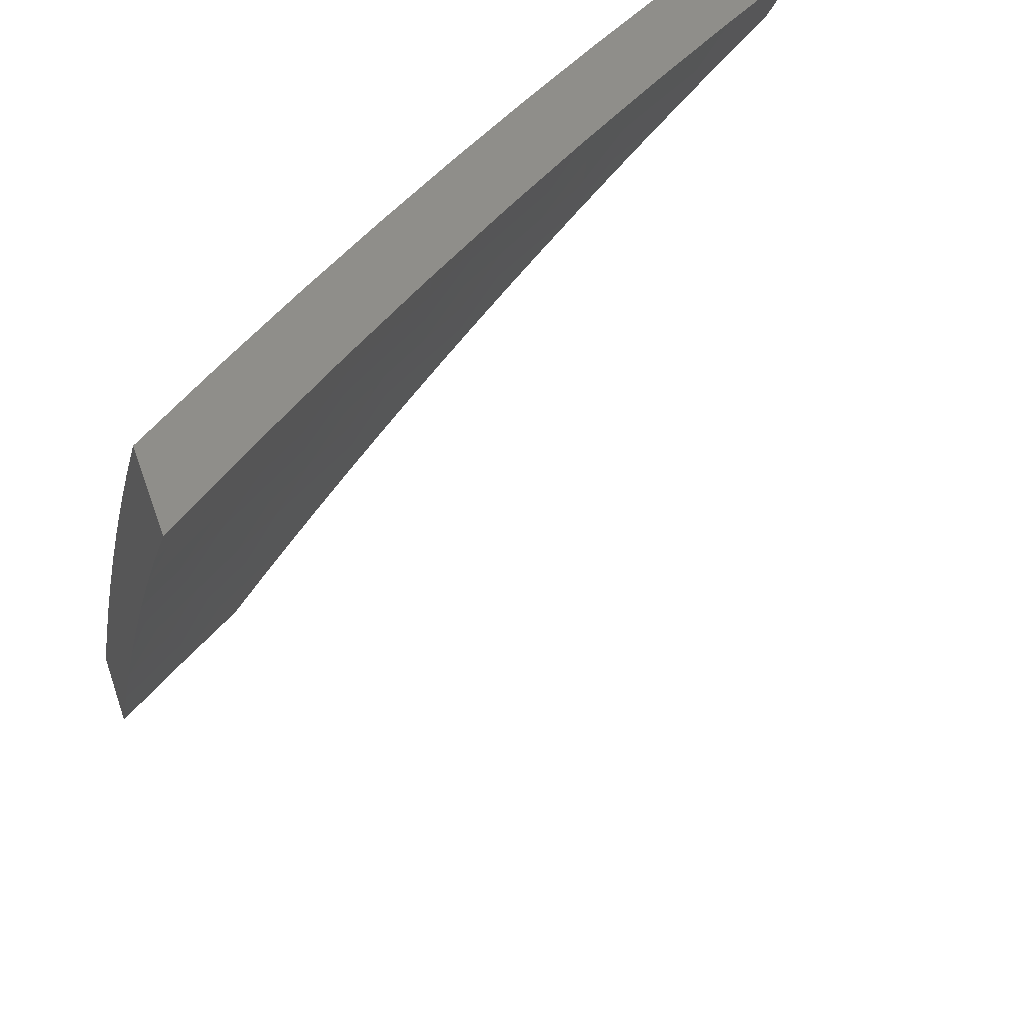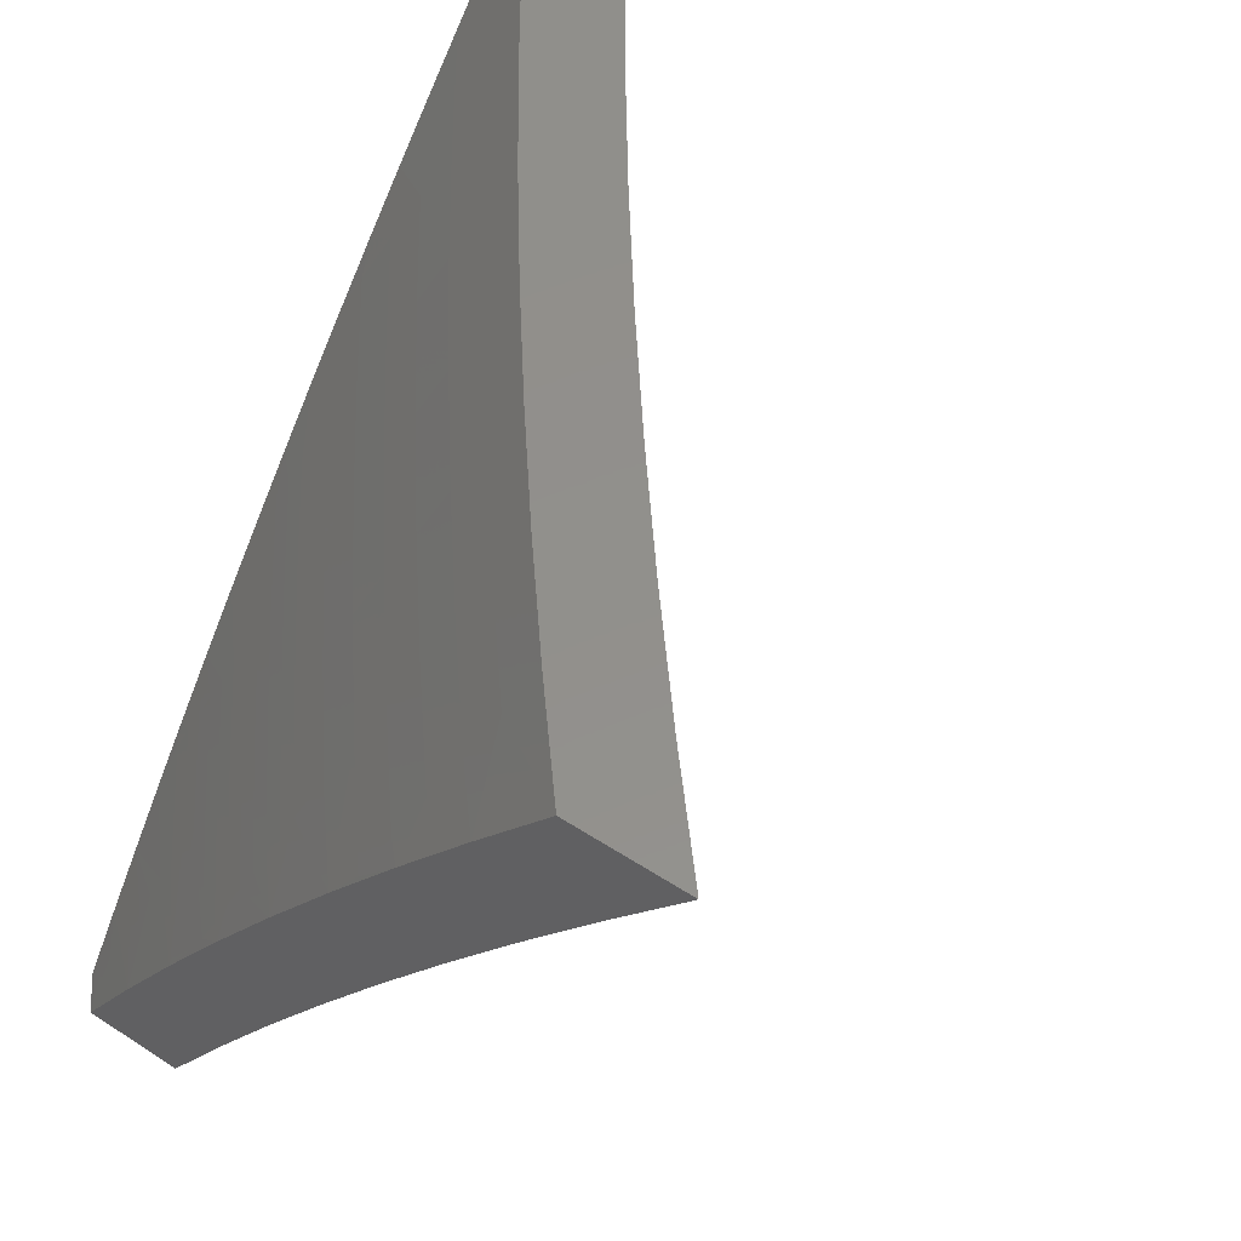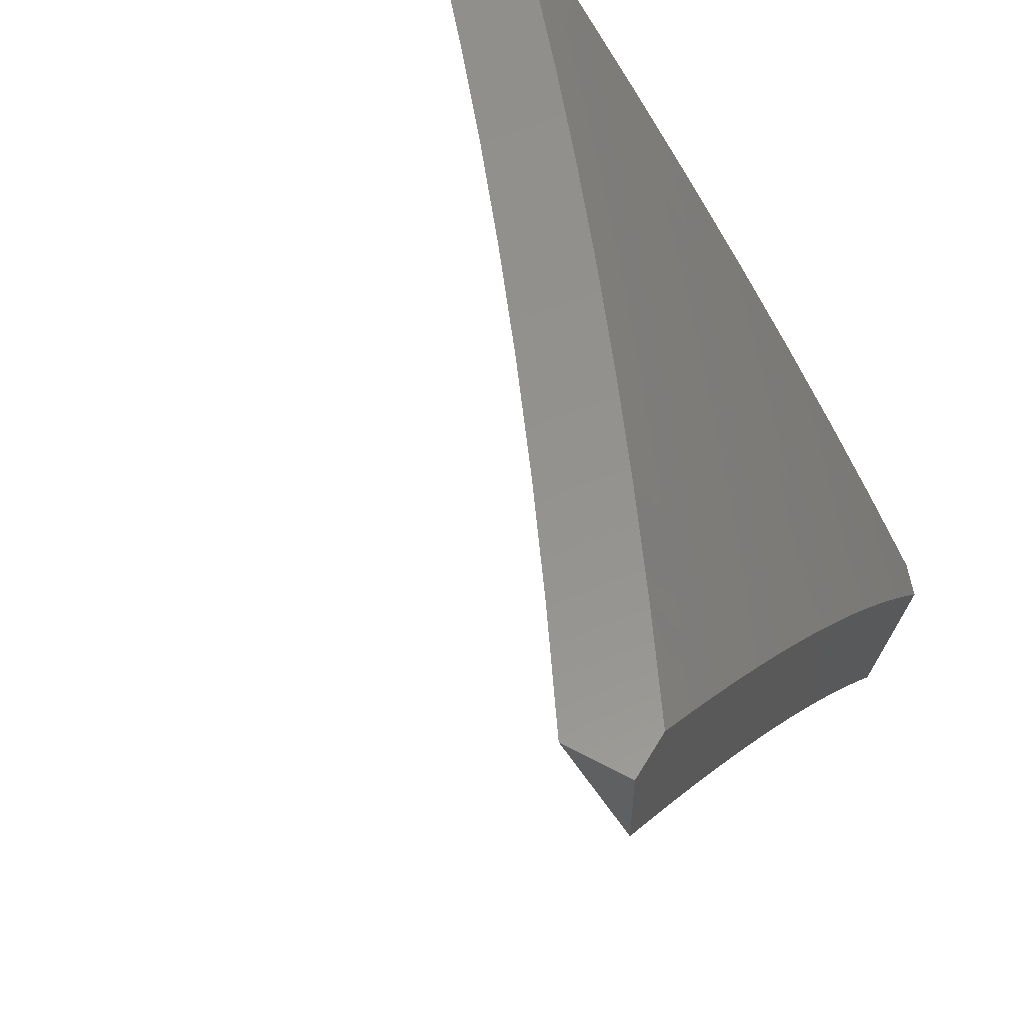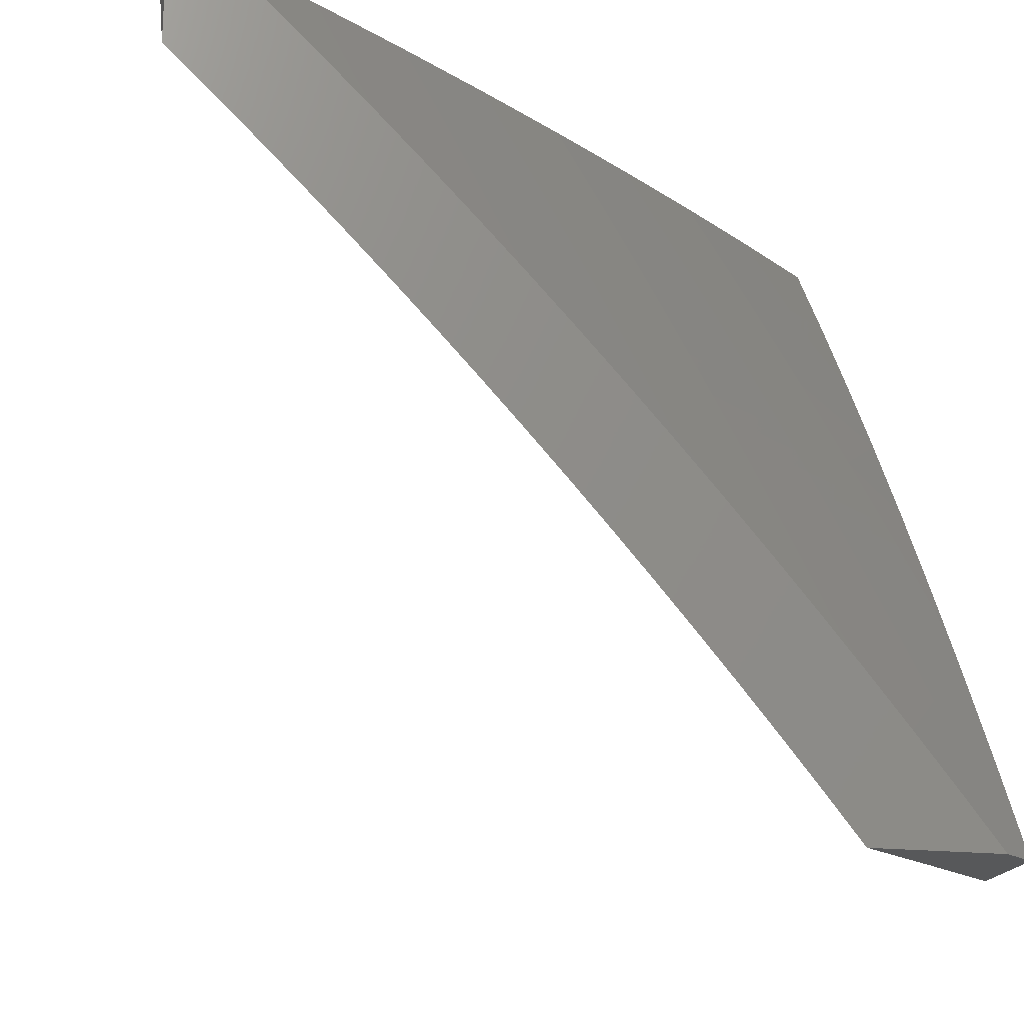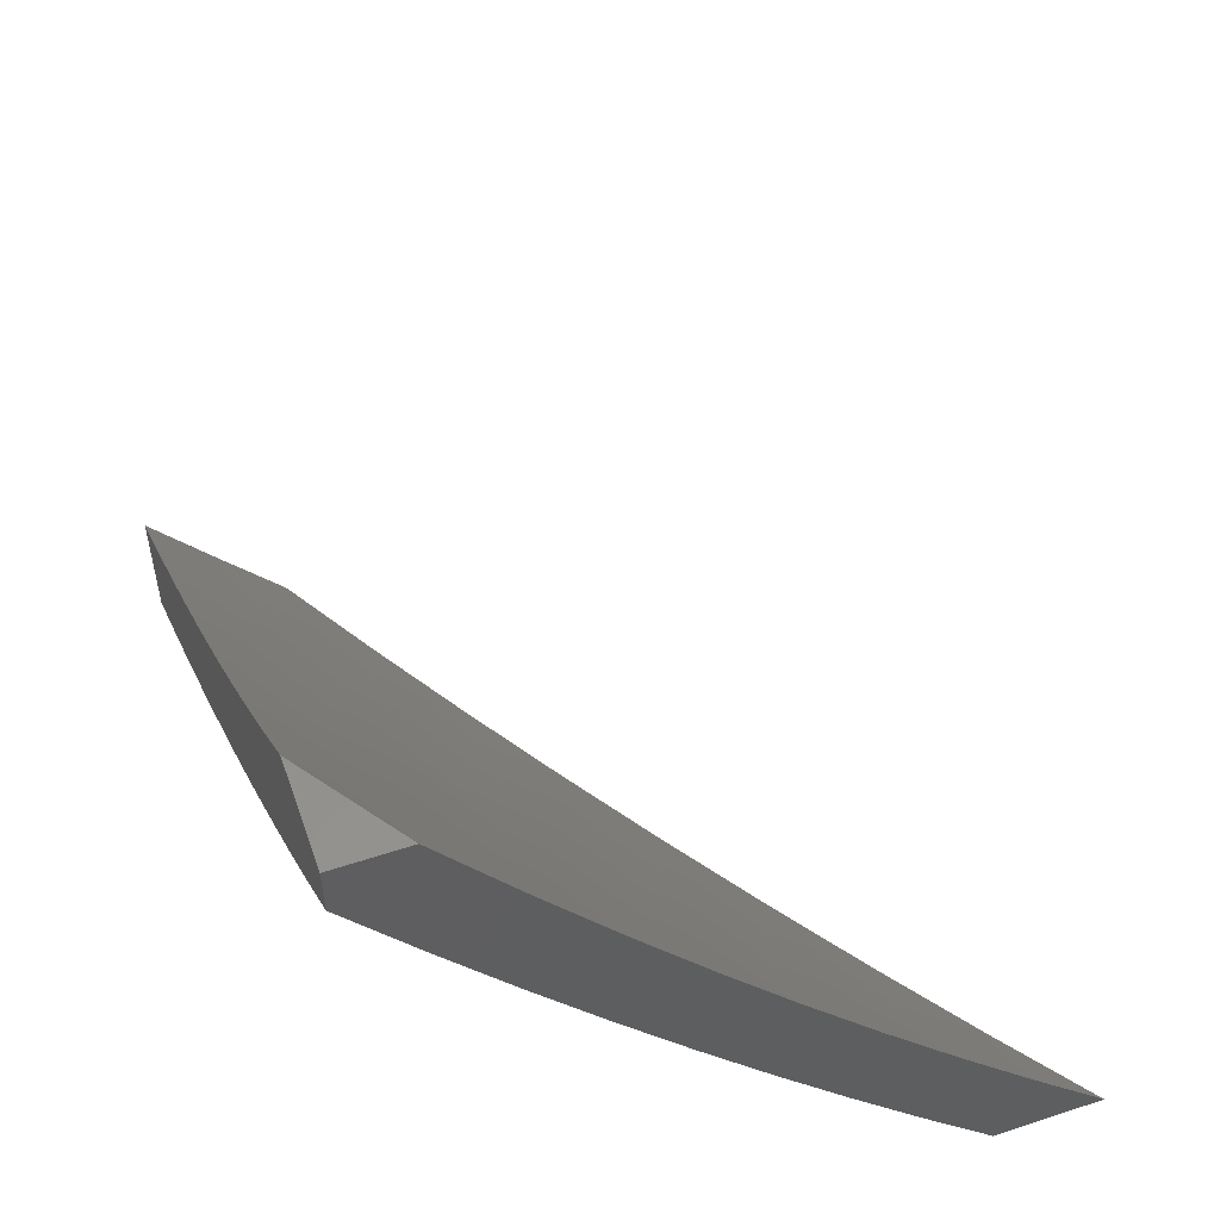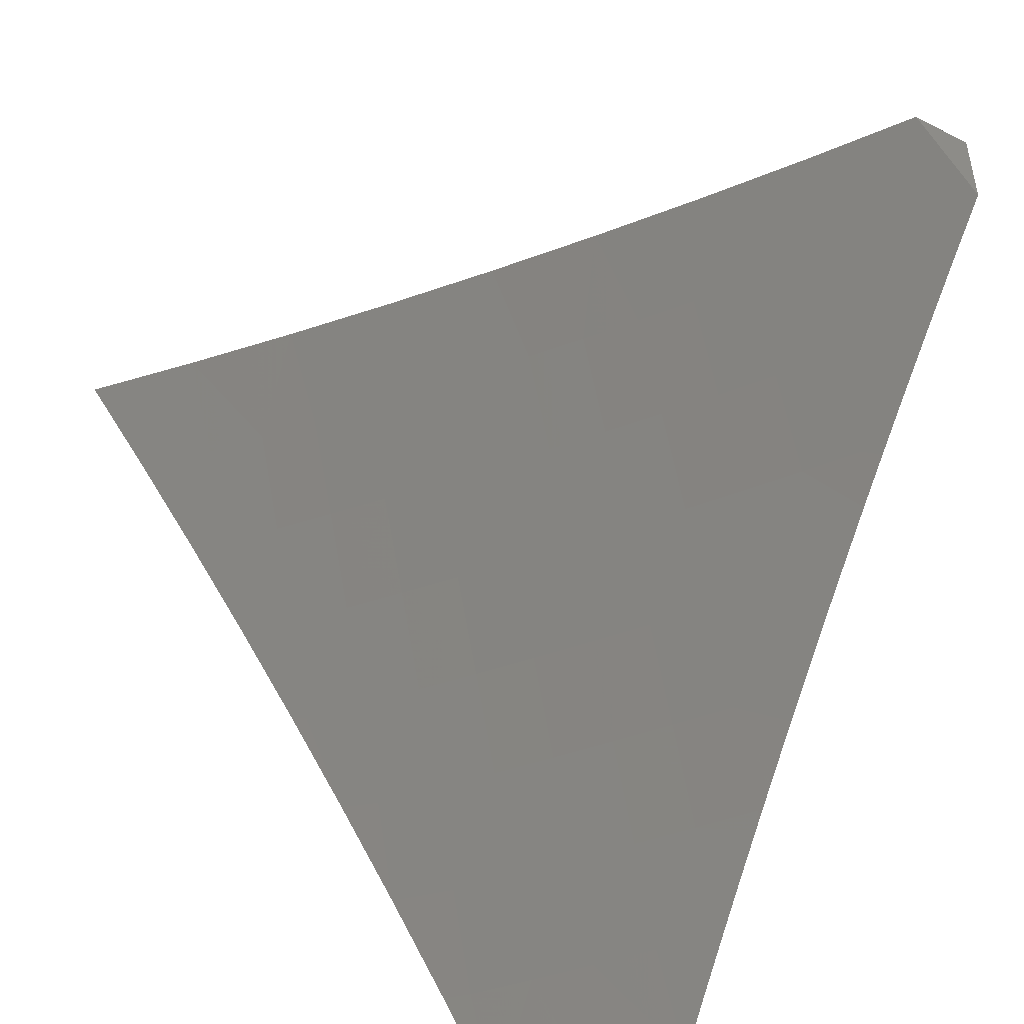
<metadata>
{"format":"stl","ext":"stl","renderer":"f3d","projection":"perspective","resolution":1024,"background":"white","views":[{"elev":43.5,"azim":71.5,"up":"+Z"},{"elev":53.0,"azim":34.9,"up":"+Z"},{"elev":56.3,"azim":-150.1,"up":"+Z"},{"elev":-18.7,"azim":-102.8,"up":"+Z"},{"elev":55.0,"azim":-19.2,"up":"+Y"},{"elev":-46.9,"azim":149.9,"up":"+Z"}]}
</metadata>
<code>
# stl→obj: 214 verts, 424 faces
v -7.921 -5.899 5
v -7.84 -5.904 5.127
v -7.841 -6 5
v -7.786 -5.972 5.127
v -7.762 -6 5.13
v -7.737 -5.934 5.254
v -7.681 -6 5.258
v -7.687 -5.895 5.38
v -7.633 -5.961 5.38
v -7.635 -5.855 5.505
v -7.582 -5.921 5.505
v -7.582 -5.815 5.63
v -7.529 -5.88 5.63
v -7.527 -5.773 5.754
v -7.475 -5.837 5.754
v -7.472 -5.73 5.877
v -7.42 -5.794 5.877
v -7.355 -5.76 6
v -7.367 -5.858 5.877
v -7.255 -5.881 6
v -7.314 -5.921 5.877
v -7.261 -5.984 5.877
v -7.336 -6 5.758
v -7.245 -6 5.88
v -7.152 -6 6
v -7.893 -5.837 5.127
v -8 -5.796 5
v -7.945 -5.769 5.127
v -8 -5.75 5.059
v -7.996 -5.701 5.127
v -8 -5.704 5.117
v -8 -5.657 5.174
v -7.945 -5.665 5.254
v -8 -5.61 5.231
v -7.996 -5.596 5.254
v -8 -5.562 5.288
v -7.944 -5.56 5.38
v -8 -5.513 5.344
v -7.994 -5.491 5.38
v -8 -5.464 5.4
v -7.94 -5.454 5.505
v -8 -5.415 5.455
v -7.988 -5.386 5.505
v -8 -5.365 5.51
v -7.933 -5.349 5.63
v -8 -5.314 5.564
v -7.98 -5.281 5.63
v -8 -5.263 5.618
v -8 -5.212 5.672
v -8 -5.159 5.724
v -7.97 -5.175 5.754
v -7.923 -5.243 5.754
v -8 -5.107 5.777
v -7.911 -5.137 5.877
v -7.864 -5.204 5.877
v -7.876 -5.31 5.754
v -7.818 -5.271 5.877
v -7.828 -5.378 5.754
v -7.77 -5.338 5.877
v -7.779 -5.444 5.754
v -7.722 -5.404 5.877
v -7.673 -5.47 5.877
v -7.645 -5.387 6
v -7.551 -5.513 6
v -7.956 -5.069 5.877
v -8 -5.054 5.829
v -8 -5 5.88
v -7.916 -5 6
v -7.828 -5.131 6
v -7.738 -5.26 6
v -7.454 -5.637 6
v -7.574 -5.601 5.877
v -7.624 -5.536 5.877
v -7.73 -5.511 5.754
v -7.836 -5.484 5.63
v -7.884 -5.416 5.63
v -7.523 -5.666 5.877
v -7.579 -5.708 5.754
v -7.63 -5.643 5.754
v -7.634 -5.749 5.63
v -7.685 -5.683 5.63
v -7.687 -5.789 5.505
v -7.739 -5.723 5.505
v -7.739 -5.829 5.38
v -7.792 -5.762 5.38
v -7.79 -5.867 5.254
v -7.843 -5.8 5.254
v -7.369 -5.965 5.754
v -7.425 -6 5.635
v -7.422 -5.901 5.754
v -7.476 -5.944 5.63
v -7.512 -6 5.511
v -7.528 -5.986 5.505
v -7.597 -6 5.385
v -7.895 -5.732 5.254
v -7.843 -5.695 5.38
v -7.79 -5.657 5.505
v -7.894 -5.628 5.38
v -7.736 -5.617 5.63
v -7.84 -5.59 5.505
v -7.68 -5.577 5.754
v -7.786 -5.551 5.63
v -7.89 -5.522 5.505
v -8 -5.908 5.067
v -8 -5.959 5
v -7.979 -5.962 5.032
v -7.968 -6 5
v -7.967 -5.953 5.064
v -7.89 -6 5.13
v -7.955 -5.944 5.095
v -7.943 -5.935 5.127
v -8 -5.856 5.133
v -7.93 -5.926 5.159
v -7.918 -5.917 5.19
v -7.81 -6 5.258
v -7.728 -6 5.385
v -7.76 -5.991 5.348
v -7.868 -5.88 5.317
v -7.881 -5.889 5.285
v -7.962 -5.758 5.317
v -7.975 -5.767 5.285
v -8 -5.751 5.264
v -7.987 -5.776 5.254
v -8 -5.804 5.199
v -7.893 -5.898 5.254
v -7.906 -5.908 5.222
v -7.645 -6 5.511
v -7.722 -5.961 5.442
v -7.735 -5.971 5.411
v -7.747 -5.981 5.38
v -7.83 -5.851 5.411
v -7.843 -5.861 5.38
v -7.923 -5.73 5.411
v -7.936 -5.739 5.38
v -8 -5.643 5.393
v -8 -5.697 5.329
v -7.559 -6 5.635
v -7.67 -5.921 5.567
v -7.683 -5.931 5.536
v -7.696 -5.941 5.505
v -7.778 -5.812 5.536
v -7.791 -5.822 5.505
v -7.87 -5.692 5.536
v -7.884 -5.701 5.505
v -7.96 -5.571 5.536
v -7.974 -5.58 5.505
v -8 -5.532 5.519
v -8 -5.588 5.456
v -7.471 -6 5.758
v -7.522 -5.996 5.692
v -7.617 -5.88 5.692
v -7.644 -5.901 5.63
v -7.711 -5.762 5.692
v -7.738 -5.782 5.63
v -7.803 -5.643 5.692
v -7.83 -5.663 5.63
v -7.892 -5.523 5.692
v -7.92 -5.542 5.63
v -8 -5.475 5.582
v -7.947 -5.562 5.567
v -7.382 -6 5.88
v -7.468 -5.953 5.816
v -7.495 -5.975 5.754
v -7.59 -5.86 5.754
v -7.684 -5.742 5.754
v -7.775 -5.623 5.754
v -7.864 -5.503 5.754
v -7.951 -5.383 5.754
v -7.979 -5.402 5.692
v -8 -5.361 5.704
v -8 -5.418 5.643
v -7.29 -6 6
v -7.413 -5.91 5.939
v -7.441 -5.932 5.877
v -7.535 -5.817 5.877
v -7.562 -5.839 5.816
v -7.628 -5.7 5.877
v -7.656 -5.721 5.816
v -7.719 -5.582 5.877
v -7.747 -5.603 5.816
v -7.807 -5.464 5.877
v -7.836 -5.484 5.816
v -7.893 -5.344 5.877
v -7.922 -5.364 5.816
v -7.978 -5.223 5.877
v -8 -5.302 5.765
v -8 -5.243 5.824
v -8 -5.183 5.884
v -7.948 -5.204 5.939
v -8 -5.123 5.942
v -7.918 -5.184 6
v -8 -5.062 6
v -7.385 -5.888 6
v -7.479 -5.774 6
v -7.507 -5.796 5.939
v -7.57 -5.659 6
v -7.6 -5.679 5.939
v -7.66 -5.542 6
v -7.69 -5.562 5.939
v -7.748 -5.424 6
v -7.778 -5.443 5.939
v -7.834 -5.305 6
v -7.863 -5.325 5.939
v -7.987 -5.59 5.474
v -7.91 -5.72 5.442
v -7.949 -5.749 5.348
v -7.856 -5.87 5.348
v -7.817 -5.841 5.442
v -7.897 -5.711 5.474
v -7.804 -5.832 5.474
v -7.709 -5.951 5.474
v -7.765 -5.802 5.567
v -7.857 -5.682 5.567
v -8 -5 6
f 1 2 3
f 3 2 4
f 3 4 5
f 5 4 6
f 5 6 7
f 7 6 8
f 7 8 9
f 9 8 10
f 9 10 11
f 11 10 12
f 11 12 13
f 13 12 14
f 13 14 15
f 15 14 16
f 15 16 17
f 17 16 18
f 17 18 19
f 19 18 20
f 19 20 21
f 21 20 22
f 21 22 23
f 23 22 24
f 24 22 25
f 25 22 20
f 2 1 26
f 26 1 27
f 26 27 28
f 28 27 29
f 28 29 30
f 30 29 31
f 30 31 32
f 30 32 33
f 33 32 34
f 33 34 35
f 35 34 36
f 35 36 37
f 37 36 38
f 37 38 39
f 39 38 40
f 39 40 41
f 41 40 42
f 41 42 43
f 43 42 44
f 43 44 45
f 45 44 46
f 45 46 47
f 47 46 48
f 47 48 49
f 50 51 49
f 49 51 52
f 49 52 47
f 47 52 45
f 50 53 51
f 51 53 54
f 51 54 52
f 52 54 55
f 52 55 56
f 56 55 57
f 56 57 58
f 58 57 59
f 58 59 60
f 60 59 61
f 60 61 62
f 62 61 63
f 62 63 64
f 54 53 65
f 65 53 66
f 65 66 67
f 67 68 65
f 65 68 54
f 68 69 54
f 54 69 55
f 69 70 55
f 55 70 57
f 57 70 59
f 59 70 63
f 59 63 61
f 71 72 64
f 64 72 73
f 64 73 62
f 62 73 74
f 62 74 60
f 60 74 75
f 60 75 58
f 58 75 76
f 58 76 56
f 56 76 45
f 56 45 52
f 18 16 71
f 71 16 77
f 71 77 72
f 72 77 78
f 72 78 79
f 79 78 80
f 79 80 81
f 81 80 82
f 81 82 83
f 83 82 84
f 83 84 85
f 85 84 86
f 85 86 87
f 87 86 2
f 87 2 26
f 21 23 88
f 88 23 89
f 88 89 90
f 90 89 91
f 90 91 15
f 15 91 13
f 89 92 91
f 91 92 93
f 91 93 13
f 13 93 11
f 92 94 93
f 93 94 11
f 11 94 9
f 9 94 7
f 6 4 86
f 86 4 2
f 8 6 84
f 84 6 86
f 10 8 82
f 82 8 84
f 12 10 80
f 80 10 82
f 14 12 78
f 78 12 80
f 16 14 77
f 77 14 78
f 87 26 95
f 95 26 28
f 95 28 30
f 85 87 96
f 96 87 95
f 96 95 33
f 33 95 30
f 83 85 97
f 97 85 96
f 97 96 98
f 98 96 33
f 98 33 35
f 81 83 99
f 99 83 97
f 99 97 100
f 100 97 98
f 100 98 37
f 37 98 35
f 73 72 79
f 79 81 101
f 101 81 99
f 101 99 102
f 102 99 100
f 102 100 103
f 103 100 37
f 103 37 41
f 41 37 39
f 73 101 74
f 74 101 102
f 74 102 75
f 75 102 103
f 75 103 76
f 76 103 41
f 76 41 45
f 45 41 43
f 101 73 79
f 15 17 90
f 90 17 19
f 90 19 88
f 88 19 21
f 104 105 106
f 106 105 107
f 106 107 108
f 108 107 109
f 108 109 110
f 110 109 111
f 110 111 104
f 104 111 112
f 112 111 113
f 112 113 114
f 114 113 109
f 114 109 115
f 116 117 115
f 115 117 118
f 115 118 119
f 119 118 120
f 119 120 121
f 121 120 122
f 121 122 123
f 123 122 124
f 123 124 125
f 125 124 126
f 125 126 115
f 115 126 114
f 127 128 116
f 116 128 129
f 116 129 130
f 130 129 131
f 130 131 132
f 132 131 133
f 132 133 134
f 134 133 135
f 134 135 136
f 137 138 127
f 127 138 139
f 127 139 140
f 140 139 141
f 140 141 142
f 142 141 143
f 142 143 144
f 144 143 145
f 144 145 146
f 146 145 147
f 146 147 148
f 149 150 137
f 137 150 151
f 137 151 152
f 152 151 153
f 152 153 154
f 154 153 155
f 154 155 156
f 156 155 157
f 156 157 158
f 158 157 159
f 158 159 160
f 160 159 147
f 160 147 145
f 161 162 149
f 149 162 163
f 149 163 150
f 150 163 164
f 150 164 151
f 151 164 165
f 151 165 153
f 153 165 166
f 153 166 155
f 155 166 167
f 155 167 157
f 157 167 168
f 157 168 169
f 169 168 170
f 169 170 171
f 172 173 161
f 161 173 174
f 161 174 162
f 162 174 175
f 162 175 176
f 176 175 177
f 176 177 178
f 178 177 179
f 178 179 180
f 180 179 181
f 180 181 182
f 182 181 183
f 182 183 184
f 184 183 185
f 184 185 186
f 186 185 187
f 187 185 188
f 188 185 189
f 188 189 190
f 190 189 191
f 190 191 192
f 172 193 173
f 173 193 194
f 173 194 195
f 195 194 196
f 195 196 197
f 197 196 198
f 197 198 199
f 199 198 200
f 199 200 201
f 201 200 202
f 201 202 203
f 203 202 191
f 203 191 189
f 184 186 168
f 168 186 170
f 171 159 169
f 169 159 157
f 146 148 204
f 204 148 135
f 204 135 205
f 205 135 133
f 205 133 131
f 122 120 136
f 136 120 206
f 136 206 134
f 134 206 207
f 134 207 132
f 132 207 117
f 132 117 130
f 130 117 116
f 124 112 126
f 126 112 114
f 174 173 195
f 110 104 108
f 108 104 106
f 109 113 111
f 123 125 121
f 121 125 119
f 119 125 115
f 206 120 118
f 117 207 118
f 118 207 206
f 131 208 205
f 205 208 209
f 205 209 204
f 204 209 146
f 208 210 209
f 209 210 144
f 209 144 146
f 131 129 208
f 208 129 128
f 208 128 210
f 210 128 211
f 210 211 142
f 142 211 140
f 210 142 144
f 141 212 213
f 213 212 156
f 213 156 158
f 156 212 154
f 154 212 138
f 154 138 152
f 152 138 137
f 138 212 139
f 139 212 141
f 166 165 180
f 180 165 178
f 176 178 164
f 164 178 165
f 179 177 199
f 199 177 197
f 195 197 175
f 175 197 177
f 181 179 201
f 201 179 199
f 167 166 182
f 182 166 180
f 141 213 143
f 143 213 160
f 143 160 145
f 160 213 158
f 127 140 211
f 211 128 127
f 162 176 163
f 163 176 164
f 174 195 175
f 183 181 203
f 203 181 201
f 168 167 184
f 184 167 182
f 203 189 183
f 183 189 185
f 68 67 214
f 66 190 67
f 67 190 192
f 67 192 214
f 190 66 188
f 188 66 53
f 188 53 187
f 187 53 50
f 187 50 186
f 186 50 49
f 186 49 48
f 186 48 170
f 170 48 46
f 170 46 171
f 171 46 44
f 171 44 159
f 159 44 42
f 159 42 147
f 147 42 40
f 147 40 148
f 148 40 38
f 148 38 135
f 135 38 36
f 135 36 136
f 136 36 34
f 136 34 122
f 122 34 32
f 122 32 124
f 124 32 31
f 124 31 29
f 124 29 112
f 112 29 27
f 112 27 104
f 104 27 105
f 27 1 105
f 105 1 107
f 107 1 3
f 25 20 172
f 172 20 193
f 193 20 18
f 193 18 194
f 194 18 71
f 194 71 196
f 196 71 64
f 196 64 198
f 198 64 63
f 198 63 200
f 200 63 70
f 200 70 202
f 202 70 69
f 202 69 191
f 191 69 68
f 191 68 192
f 192 68 214
f 107 3 109
f 109 3 5
f 109 5 115
f 115 5 7
f 115 7 116
f 116 7 94
f 116 94 127
f 127 94 92
f 127 92 137
f 137 92 89
f 137 89 149
f 149 89 23
f 149 23 161
f 161 23 24
f 161 24 172
f 172 24 25

</code>
